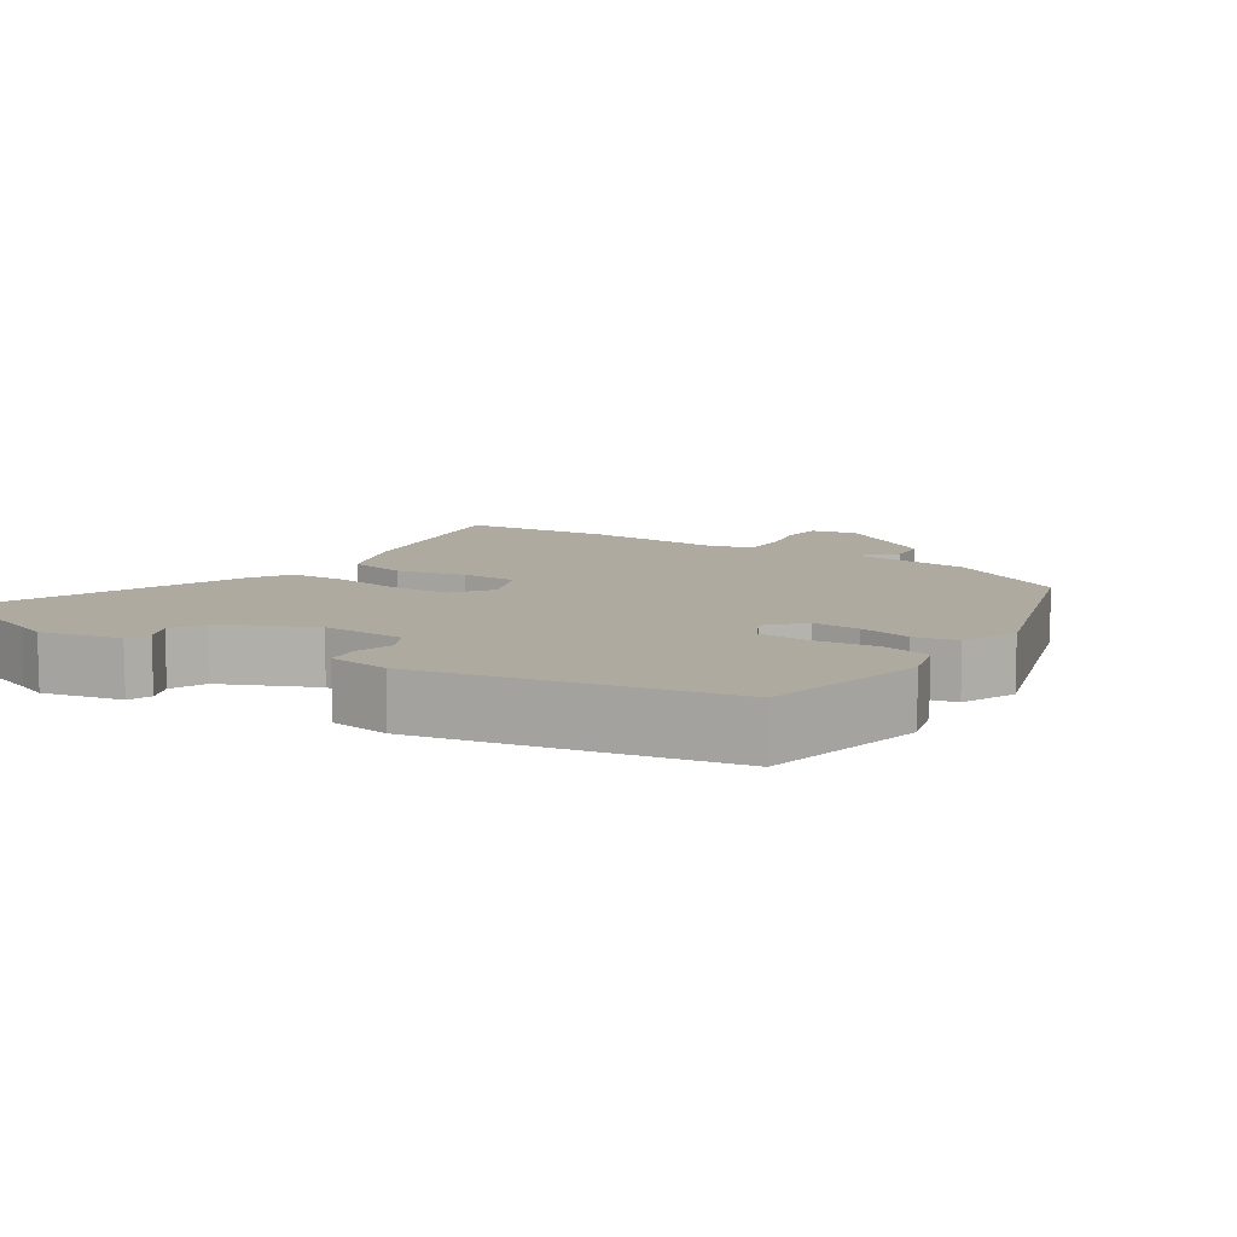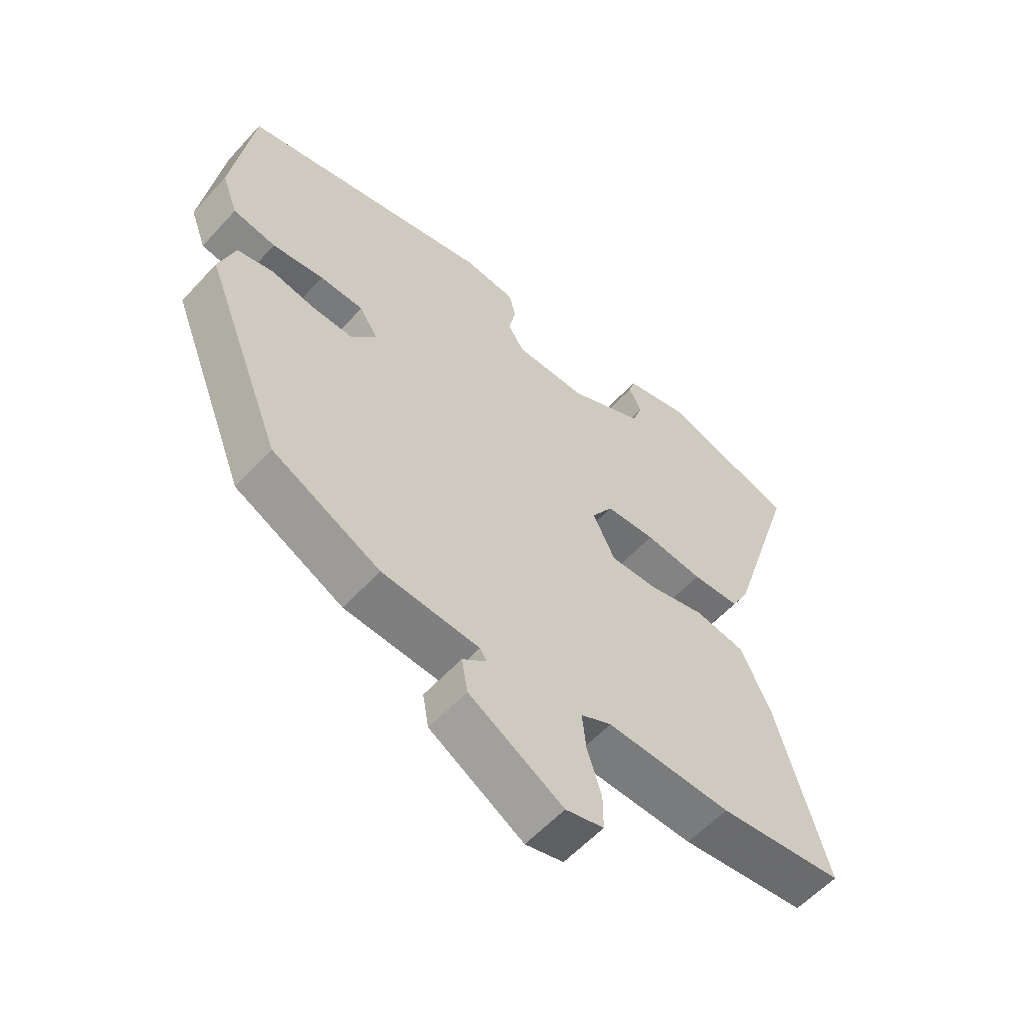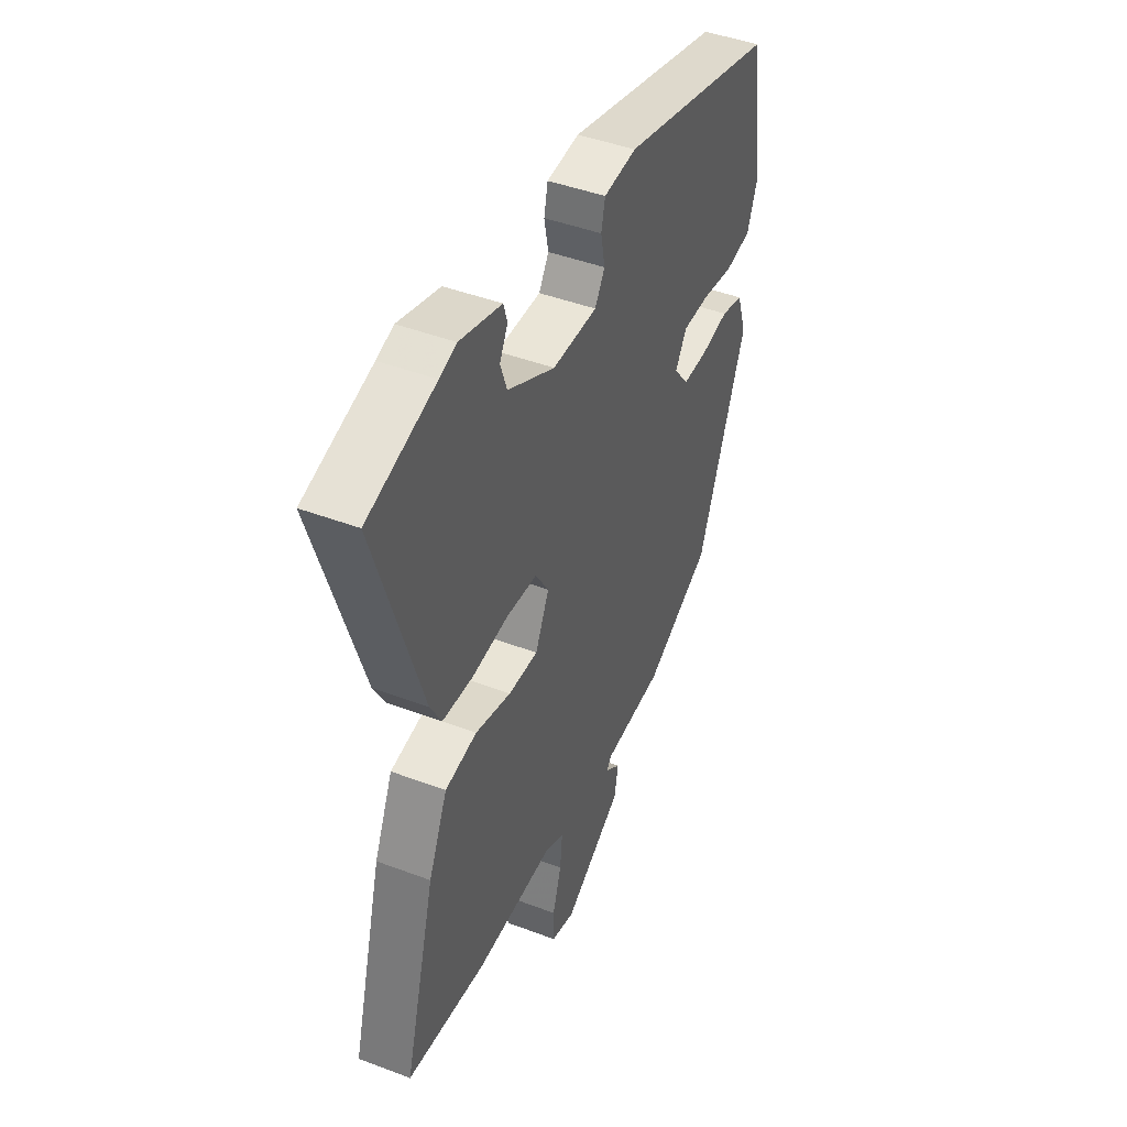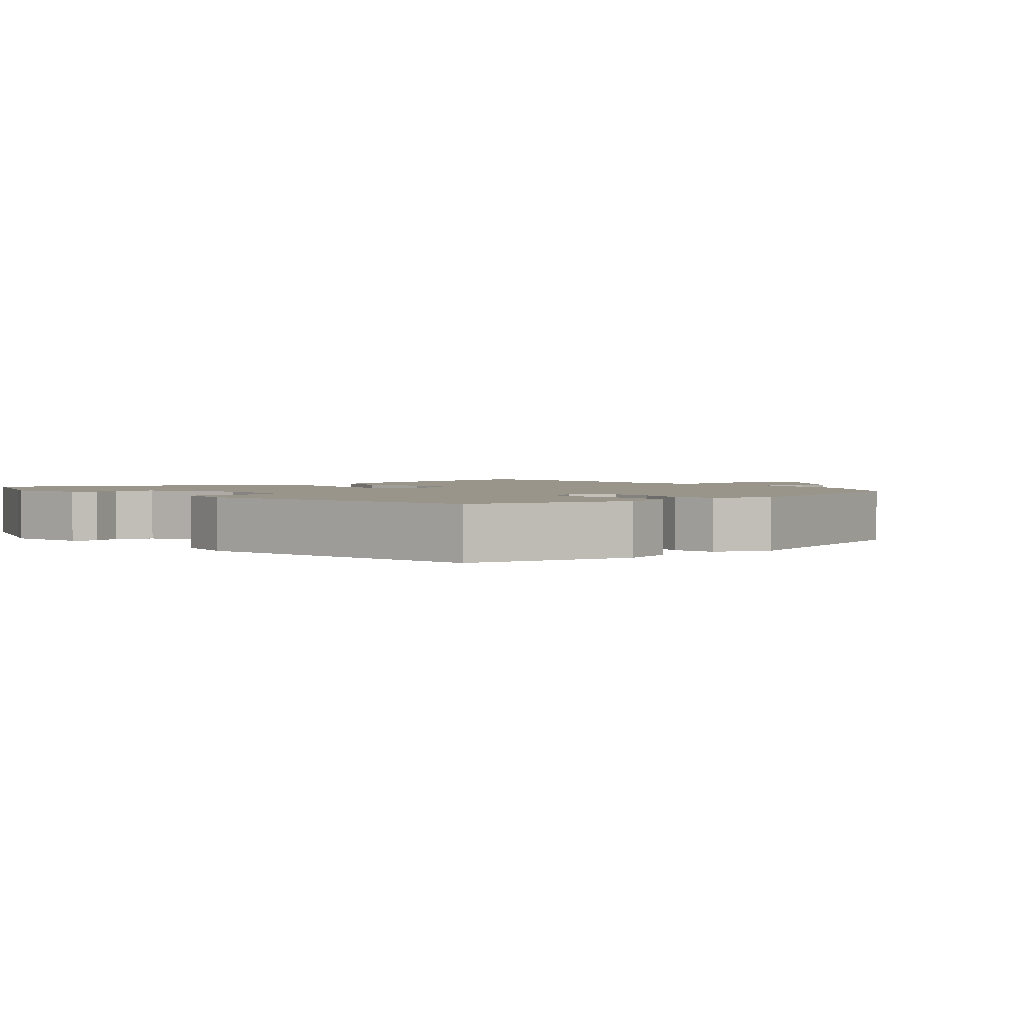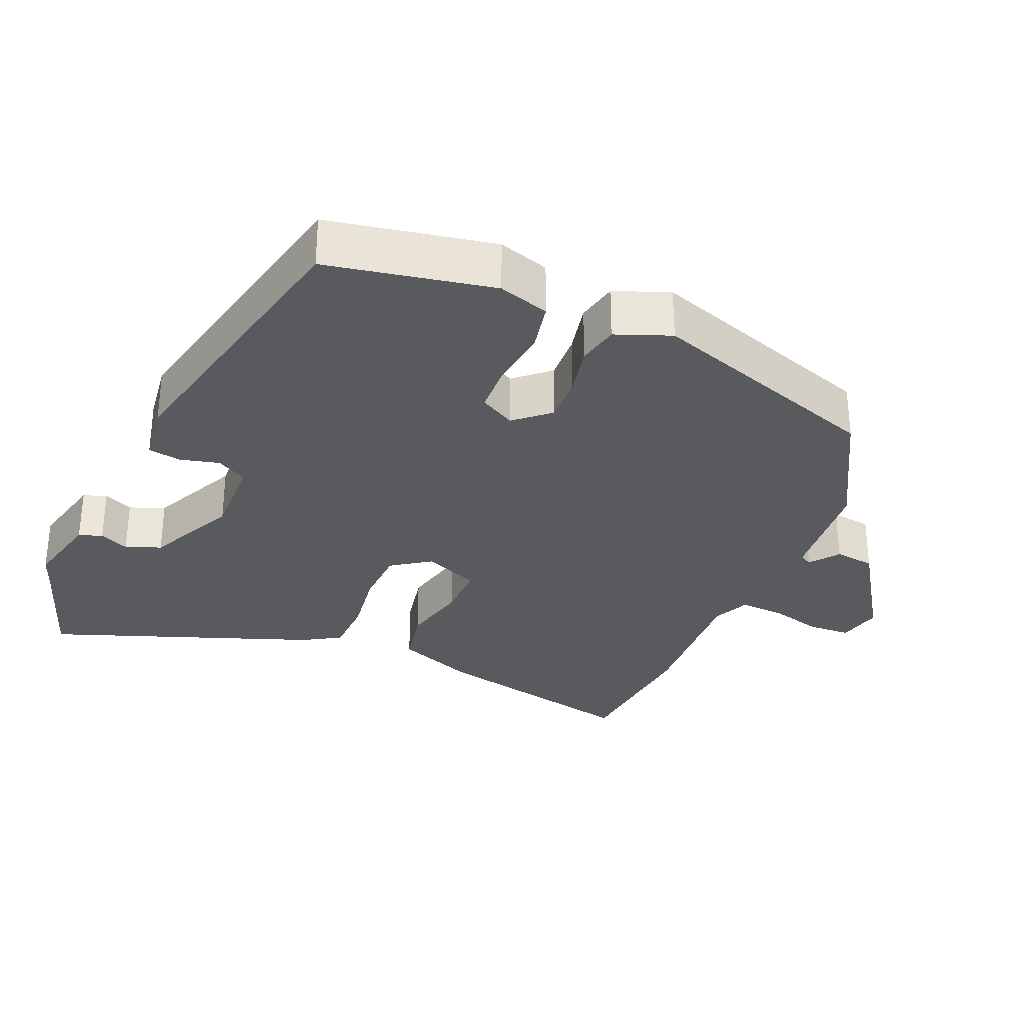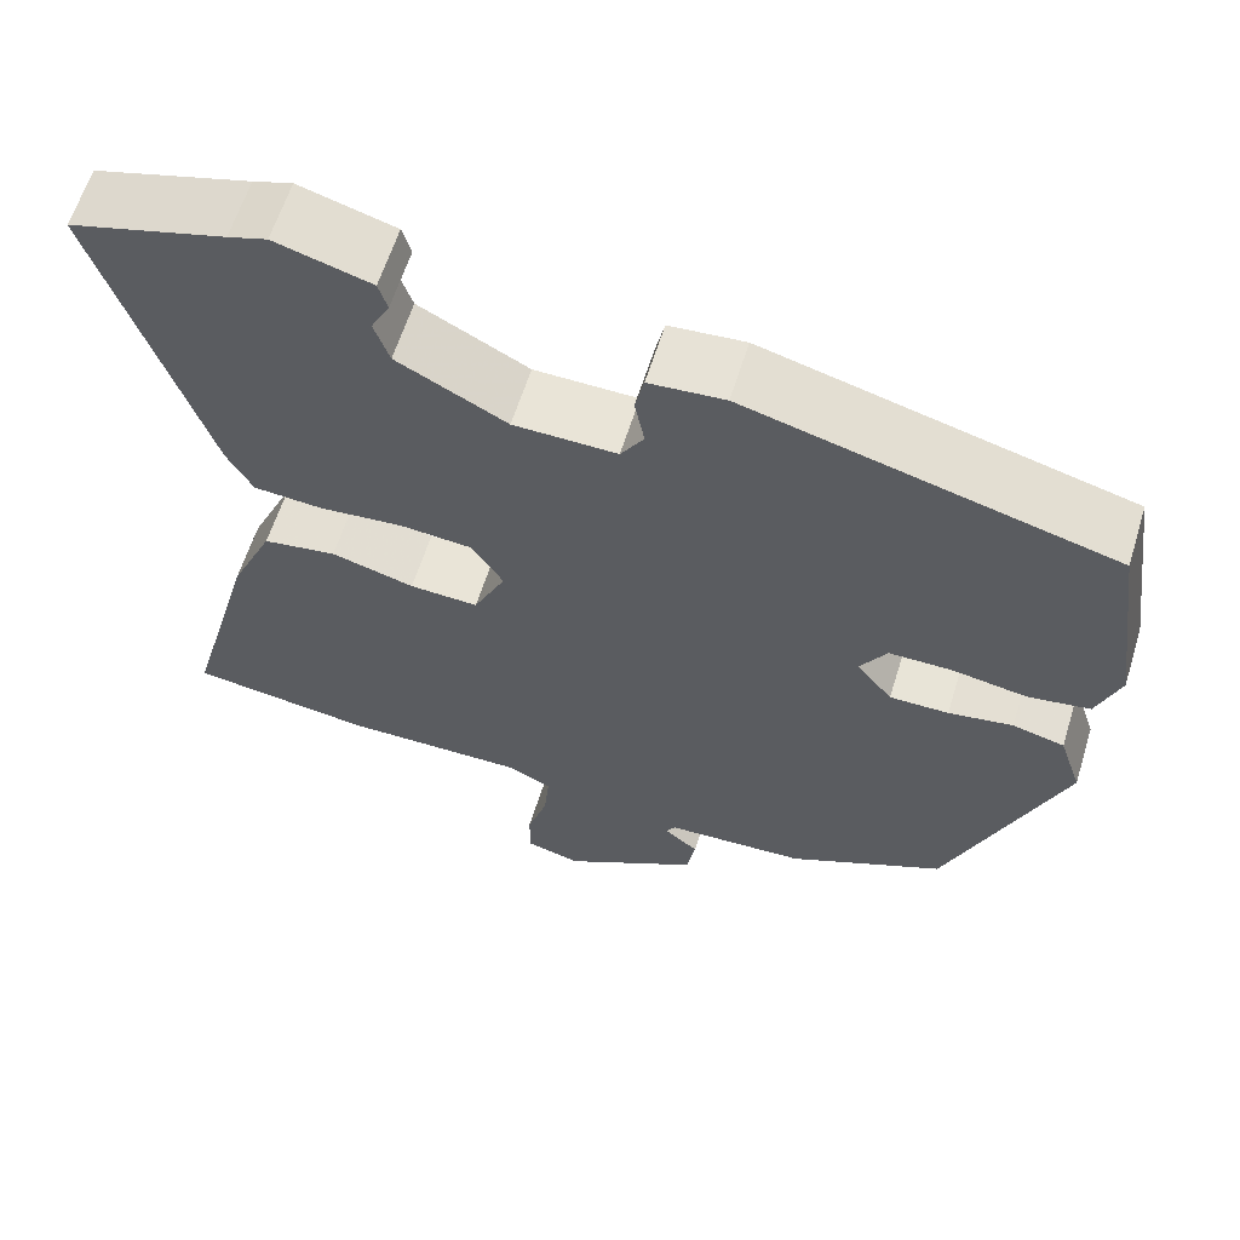
<metadata>
{"format":"obj","ext":"obj","renderer":"f3d","projection":"perspective","resolution":1024,"background":"white","views":[{"elev":9.5,"azim":37.0,"up":"+Y"},{"elev":-58.0,"azim":138.0,"up":"+Z"},{"elev":44.8,"azim":-66.3,"up":"+Z"},{"elev":2.1,"azim":54.0,"up":"+Y"},{"elev":-31.0,"azim":69.6,"up":"+Y"},{"elev":61.3,"azim":17.2,"up":"+Z"}]}
</metadata>
<code>
v -0.634 0.07 0.462
v -0.459 0.07 0.512
v -0.415 0.07 0.526
v -0.307 0.07 0.495
v -0.297 0.07 0.462
v -0.318 0.07 0.422
v -0.301 0.07 0.372
v -0.178 0.07 0.307
v -0.062 0.07 0.305
v -0.036 0.07 0.346
v -0.047 0.07 0.402
v -0.037 0.07 0.447
v 0.048 0.07 0.454
v 0.456 0.07 0.346
v 0.489 0.07 0.113
v 0.463 0.07 0.043
v 0.394 0.07 0.032
v 0.311 0.07 0.046
v 0.24 0.07 0.046
v 0.21 0.07 -0.002
v 0.25 0.07 -0.052
v 0.316 0.07 -0.052
v 0.388 0.07 -0.04
v 0.446 0.07 -0.055
v 0.472 0.07 -0.133
v 0.344 0.07 -0.457
v 0.169 0.07 -0.543
v 0.011 0.07 -0.551
v 0 0.07 -0.568
v 0.039 0.07 -0.6
v 0.029 0.07 -0.656
v -0.124 0.07 -0.746
v -0.186 0.07 -0.729
v -0.186 0.07 -0.67
v -0.163 0.07 -0.597
v -0.157 0.07 -0.535
v -0.207 0.07 -0.51
v -0.411 0.07 -0.512
v -0.617 0.07 -0.484
v -0.536 0.07 -0.192
v -0.487 0.07 -0.084
v -0.404 0.07 -0.071
v -0.311 0.07 -0.097
v -0.234 0.07 -0.101
v -0.198 0.07 -0.026
v -0.233 0.07 0.03
v -0.314 0.07 0.037
v -0.409 0.07 0.028
v -0.487 0.07 0.034
v -0.516 0.07 0.087
v -0.634 0 0.462
v -0.459 0 0.512
v -0.415 0 0.526
v -0.307 0 0.495
v -0.297 0 0.462
v -0.318 0 0.422
v -0.301 0 0.372
v -0.178 0 0.307
v -0.062 0 0.305
v -0.036 0 0.346
v -0.047 0 0.402
v -0.037 0 0.447
v 0.048 0 0.454
v 0.456 0 0.346
v 0.489 0 0.113
v 0.463 0 0.043
v 0.394 0 0.032
v 0.311 0 0.046
v 0.24 0 0.046
v 0.21 0 -0.002
v 0.25 0 -0.052
v 0.316 0 -0.052
v 0.388 0 -0.04
v 0.446 0 -0.055
v 0.472 0 -0.133
v 0.344 0 -0.457
v 0.169 0 -0.543
v 0.011 0 -0.551
v 0 0 -0.568
v 0.039 0 -0.6
v 0.029 0 -0.656
v -0.124 0 -0.746
v -0.186 0 -0.729
v -0.186 0 -0.67
v -0.163 0 -0.597
v -0.157 0 -0.535
v -0.207 0 -0.51
v -0.411 0 -0.512
v -0.617 0 -0.484
v -0.536 0 -0.192
v -0.487 0 -0.084
v -0.404 0 -0.071
v -0.311 0 -0.097
v -0.234 0 -0.101
v -0.198 0 -0.026
v -0.233 0 0.03
v -0.314 0 0.037
v -0.409 0 0.028
v -0.487 0 0.034
v -0.516 0 0.087
f 47 48 49 50
f 46 47 50 1
f 40 41 42 43
f 40 43 44
f 37 38 39 40
f 36 37 40 44
f 32 33 34 35
f 32 35 36
f 29 30 31 32
f 28 29 32 36
f 22 23 24 25
f 21 22 25 26
f 20 21 26 27
f 15 16 17 18
f 15 18 19
f 14 15 19
f 13 14 19
f 10 11 12 13
f 9 10 13 19
f 8 9 19 20
f 3 4 5 6
f 2 3 6 7
f 46 1 2 7
f 45 46 7 8
f 28 36 44 45
f 27 28 45
f 8 20 27 45
f 100 99 98 97
f 51 100 97 96
f 93 92 91 90
f 94 93 90
f 90 89 88 87
f 94 90 87 86
f 85 84 83 82
f 86 85 82
f 82 81 80 79
f 86 82 79 78
f 75 74 73 72
f 76 75 72 71
f 77 76 71 70
f 68 67 66 65
f 69 68 65
f 69 65 64
f 69 64 63
f 63 62 61 60
f 69 63 60 59
f 70 69 59 58
f 56 55 54 53
f 57 56 53 52
f 57 52 51 96
f 58 57 96 95
f 95 94 86 78
f 95 78 77
f 95 77 70 58
f 1 51 52 2
f 2 52 53 3
f 3 53 54 4
f 4 54 55 5
f 5 55 56 6
f 6 56 57 7
f 7 57 58 8
f 8 58 59 9
f 9 59 60 10
f 10 60 61 11
f 11 61 62 12
f 12 62 63 13
f 13 63 64 14
f 14 64 65 15
f 15 65 66 16
f 16 66 67 17
f 17 67 68 18
f 18 68 69 19
f 19 69 70 20
f 20 70 71 21
f 21 71 72 22
f 22 72 73 23
f 23 73 74 24
f 24 74 75 25
f 25 75 76 26
f 26 76 77 27
f 27 77 78 28
f 28 78 79 29
f 29 79 80 30
f 30 80 81 31
f 31 81 82 32
f 32 82 83 33
f 33 83 84 34
f 34 84 85 35
f 35 85 86 36
f 36 86 87 37
f 37 87 88 38
f 38 88 89 39
f 39 89 90 40
f 40 90 91 41
f 41 91 92 42
f 42 92 93 43
f 43 93 94 44
f 44 94 95 45
f 45 95 96 46
f 46 96 97 47
f 47 97 98 48
f 48 98 99 49
f 49 99 100 50
f 50 100 51 1

</code>
